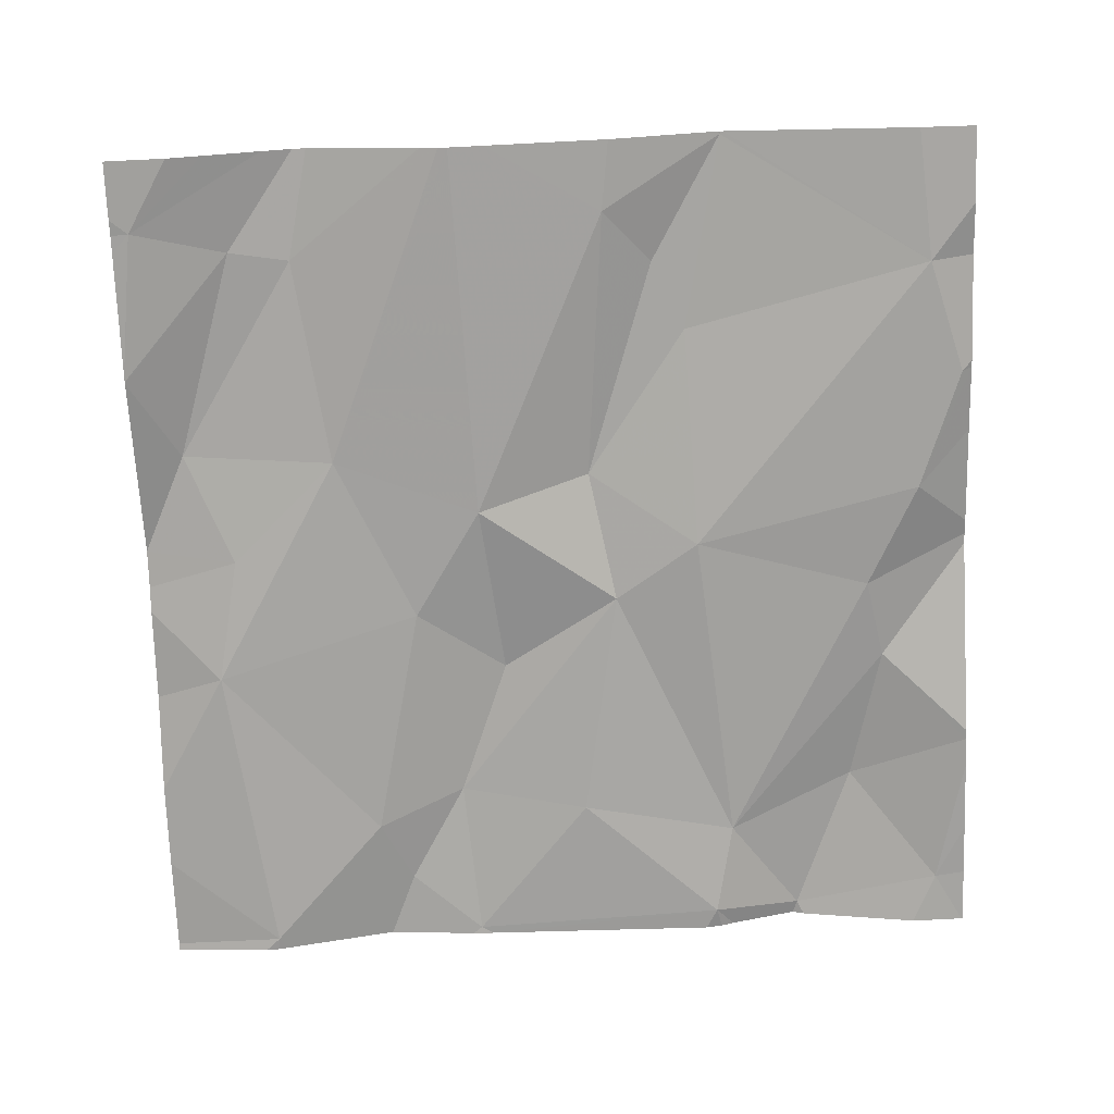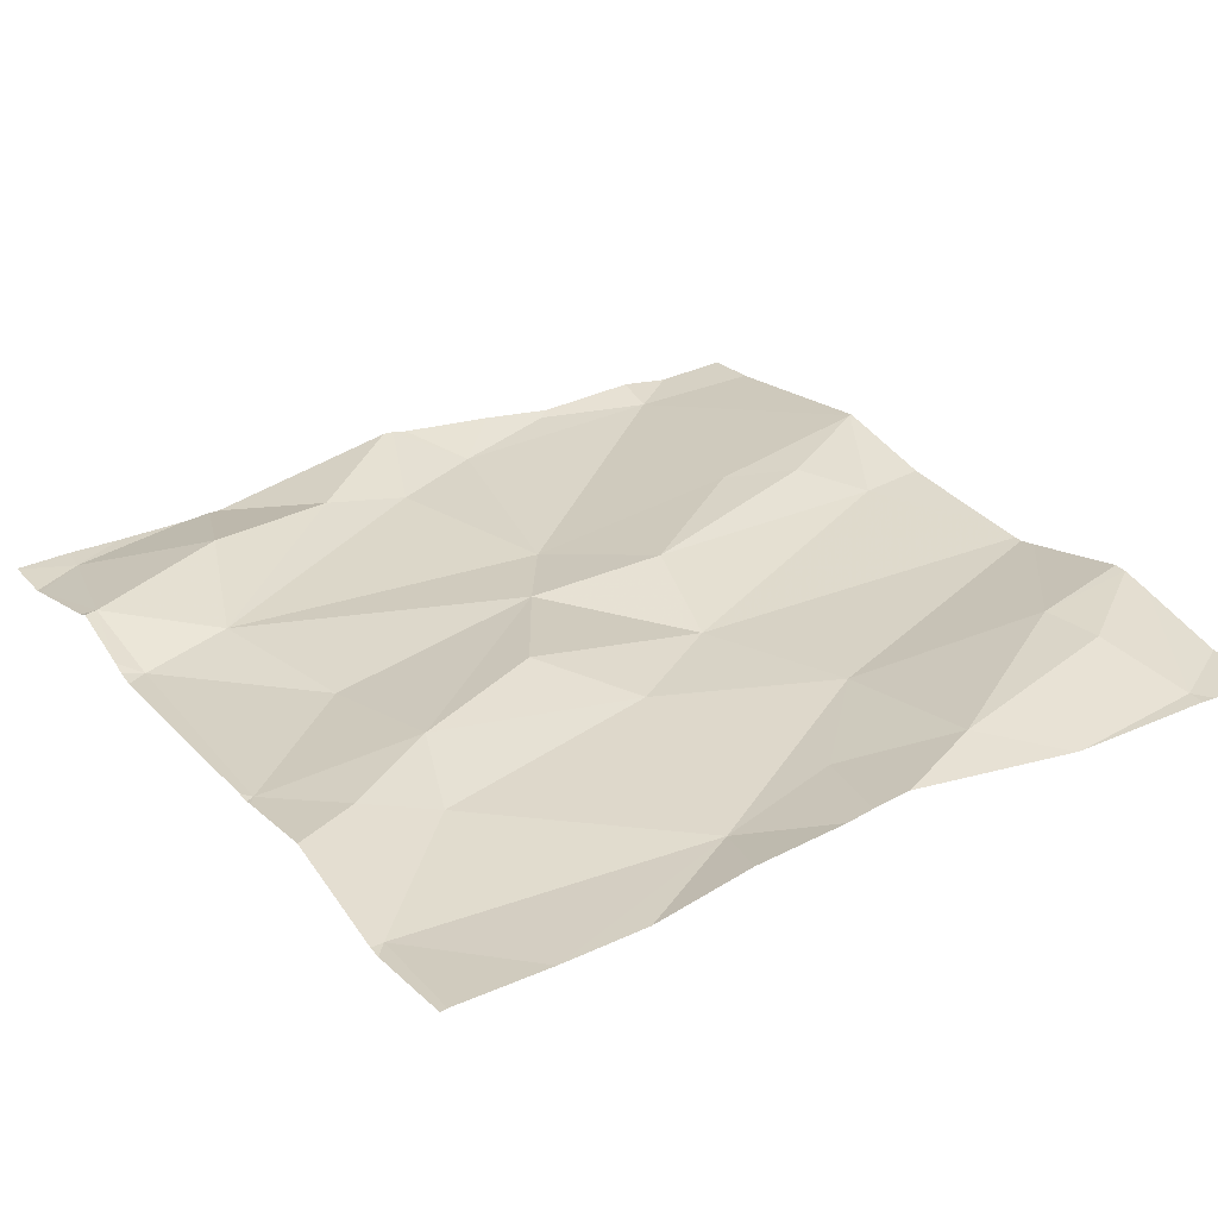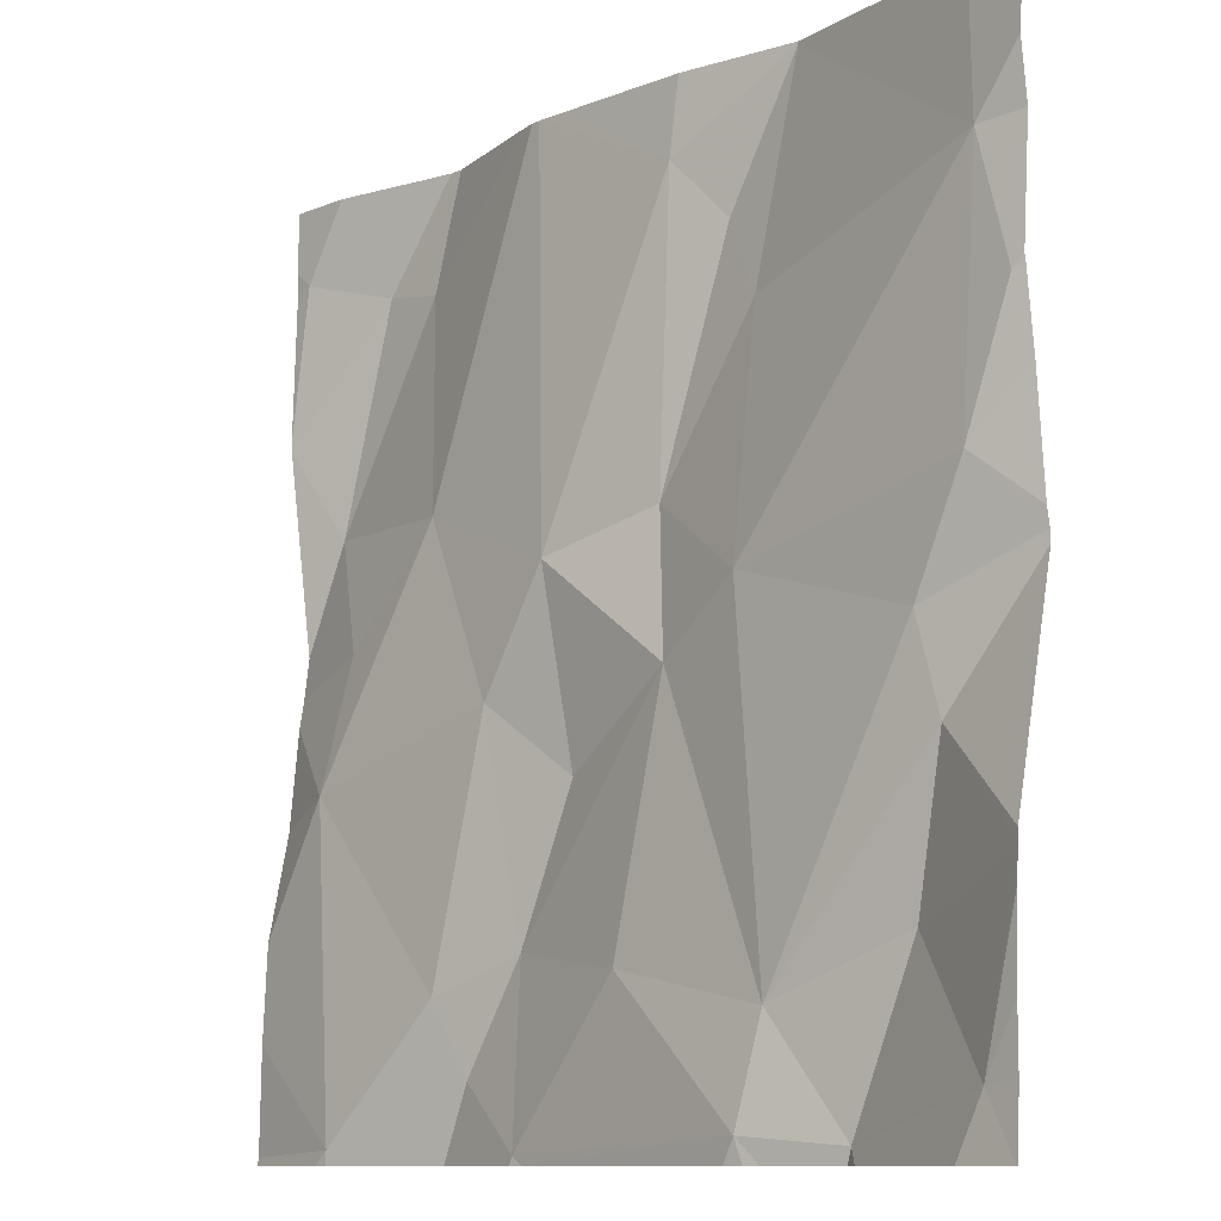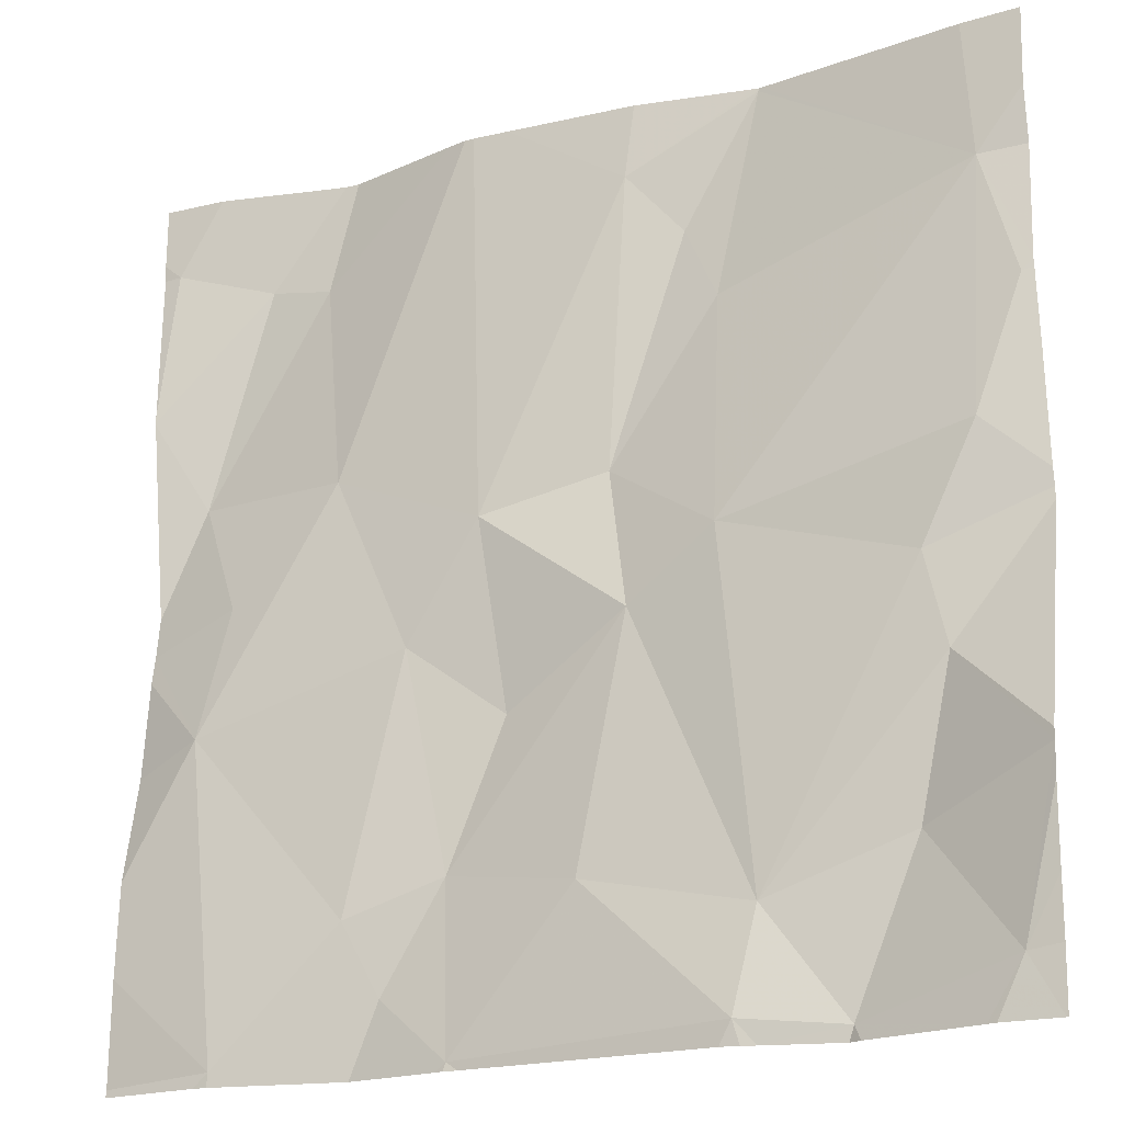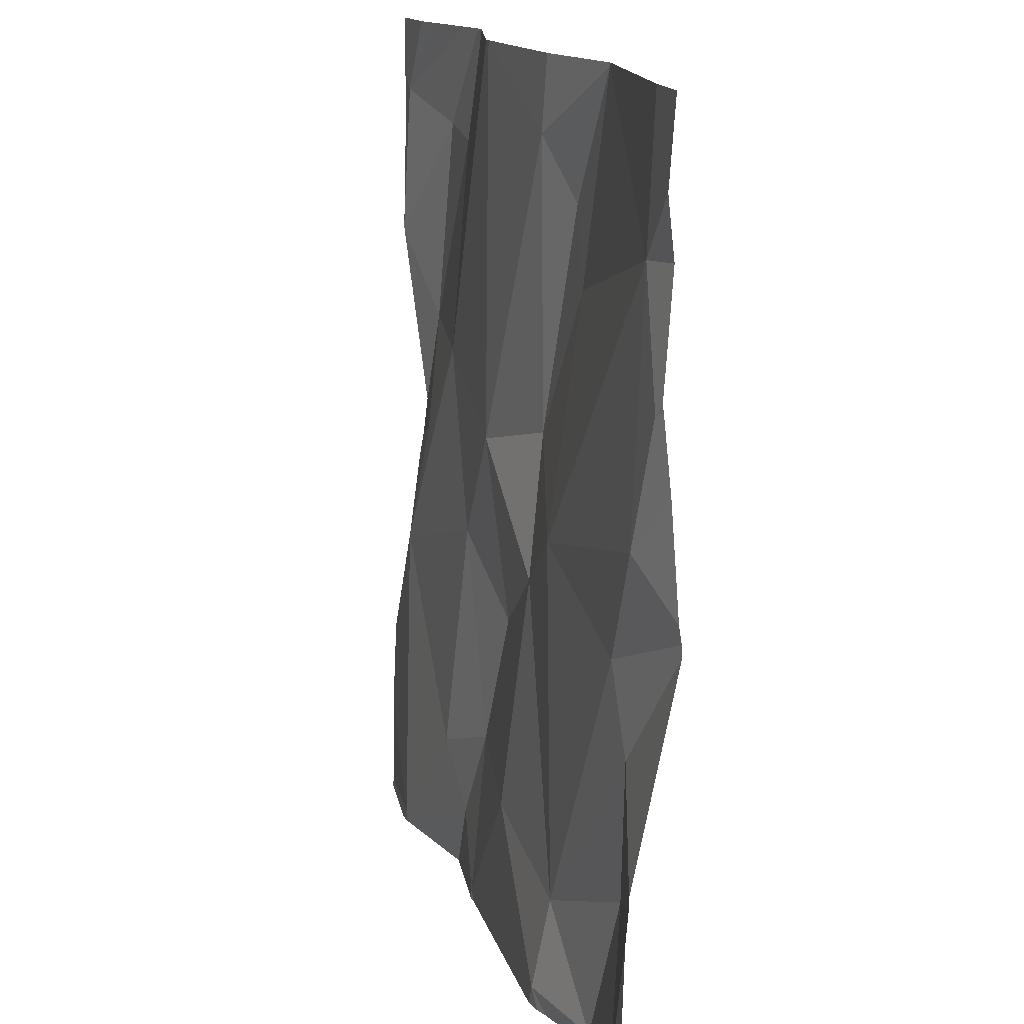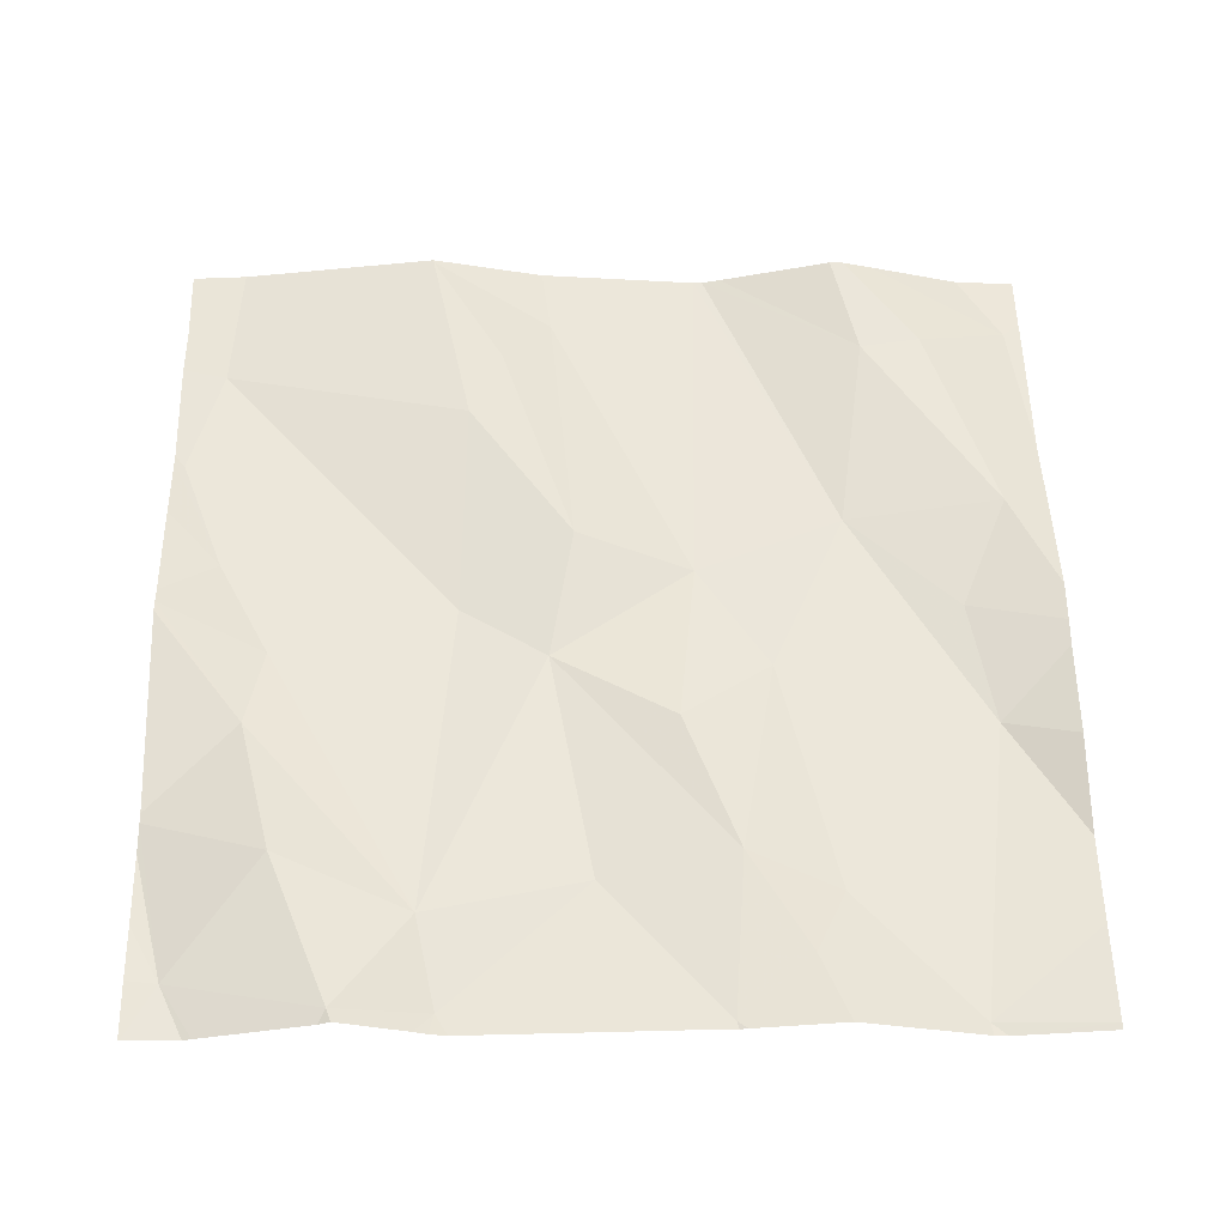
<metadata>
{"format":"obj","ext":"obj","renderer":"f3d","projection":"perspective","resolution":1024,"background":"white","views":[{"elev":-70.5,"azim":-177.9,"up":"+Z"},{"elev":27.3,"azim":57.0,"up":"+Z"},{"elev":-10.5,"azim":-130.6,"up":"+Y"},{"elev":-19.5,"azim":-151.8,"up":"+Y"},{"elev":14.8,"azim":-104.1,"up":"+Y"},{"elev":53.5,"azim":-1.1,"up":"+Z"}]}
</metadata>
<code>
v -113.4 278.3 501.1
v -113.2 278 501.1
v -113.4 278 501.1
v -113.1 278.2 501.1
v -113.2 278.4 501.1
v -113.4 277.5 501.1
v -113.3 277.5 501.1
v -113.2 277.5 501.1
v -113.1 278.4 501.1
v -112.5 278.2 501.1
v -112.5 278.2 501.1
v -113.5 278.1 501.1
v -113.4 277.9 501.1
v -113.2 278.4 501.1
v -112.7 278.4 501.1
v -112.5 277.9 501.1
v -112.7 278.4 501.1
v -113.3 277.6 501.1
v -112.5 278.2 501.1
v -113.4 277.8 501.1
v -112.5 278 501.1
v -112.5 278.3 501.1
v -113.1 277.9 501.1
v -113.2 277.6 501.1
v -112.9 278.4 501.1
v -112.7 278.4 501.1
v -113.2 278.4 501.1
v -112.6 278.4 501.1
v -112.9 277.8 501.1
v -112.9 277.7 501.1
v -113 278 501.1
v -113.4 277.5 501.1
v -112.6 277.5 501
v -112.9 277.5 501.1
v -113.1 278.3 501.1
v -113.3 277.5 501.1
v -113.4 277.5 501.1
v -113.2 277.5 501.1
v -113.4 278.4 501.1
v -112.6 278 501.1
v -112.6 278.1 501.1
v -113.5 277.5 501.1
v -113.1 278.3 501.1
v -113.2 277.5 501.1
v -112.6 278.3 501.1
v -112.7 278.3 501.1
v -112.7 278.1 501.1
v -112.9 278 501.1
v -112.5 278.3 501.1
v -113 277.6 501.1
v -112.6 278.4 501.1
v -112.6 277.5 501
v -112.9 277.5 501.1
v -112.6 277.8 501.1
v -112.8 277.9 501.1
v -112.8 277.5 501.1
v -112.8 277.6 501.1
v -113.3 277.5 501.1
v -112.9 277.5 501.1
v -113.5 278.3 501.1
v -113.5 278.2 501.1
v -113.5 278.2 501.1
v -113.5 278.3 501.1
v -113.5 277.9 501.1
v -113.5 277.9 501.1
v -113.5 277.7 501.1
v -113.5 277.7 501.1
v -113.5 277.7 501.1
v -113.5 277.5 501.1
v -113.2 278.4 501.1
v -113.5 277.6 501.1
v -113.5 278.1 501.1
v -113.5 278 501.1
v -112.9 278.4 501.1
v -112.5 277.8 501.1
v -112.5 277.9 501.1
v -112.5 277.5 501
v -112.5 277.6 501.1
v -112.5 278.3 501.1
v -112.5 278.4 501.1
v -112.5 278.1 501.1
v -112.5 277.7 501.1
v -112.6 277.5 501
v -112.9 277.5 501.1
v -112.8 277.5 501.1
v -113.2 277.5 501.1
v -112.7 277.5 501
v -113.5 277.5 501.1
v -112.5 277.5 501
v -112.9 278.4 501.1
v -112.9 278.4 501.1
v -113.5 278.4 501.1
v -113.5 278.4 501.1
v -112.6 278.4 501.1
v -112.5 278.4 501.1
f 2 1 3
f 2 4 1
f 7 6 32
f 44 7 58
f 3 1 12
f 13 2 3
f 1 14 70
f 78 52 77
f 4 14 1
f 85 56 84
f 61 1 63
f 7 18 6
f 20 13 64
f 6 18 66
f 66 20 68
f 77 52 33
f 23 2 24
f 24 2 13
f 8 24 7
f 76 54 75
f 13 20 24
f 24 20 18
f 3 12 62
f 90 46 17
f 75 54 82
f 64 3 73
f 15 49 28
f 84 34 53
f 24 18 7
f 30 29 23
f 4 2 31
f 2 23 31
f 35 4 31
f 21 40 16
f 5 43 9
f 43 35 31
f 45 41 10
f 45 46 41
f 14 4 35
f 47 40 41
f 25 47 74
f 83 52 87
f 46 45 26
f 26 49 15
f 49 45 19
f 50 34 30
f 28 49 51
f 23 29 48
f 51 49 80
f 54 40 47
f 48 55 47
f 55 54 47
f 29 55 48
f 56 34 84
f 8 34 50
f 59 8 86
f 55 57 54
f 23 24 50
f 30 34 56
f 48 31 23
f 17 46 26
f 30 57 55
f 30 55 29
f 52 56 85
f 26 45 49
f 33 52 83
f 53 34 59
f 48 43 31
f 23 50 30
f 51 80 94
f 59 34 8
f 74 47 46
f 35 43 14
f 47 41 46
f 43 48 25
f 74 46 90
f 50 24 8
f 16 54 76
f 54 52 78
f 52 54 57
f 52 57 56
f 56 57 30
f 38 8 44
f 60 1 92
f 37 6 42
f 61 12 1
f 62 12 61
f 25 48 47
f 63 1 60
f 22 49 11
f 11 49 19
f 64 13 3
f 65 20 64
f 9 43 91
f 42 6 69
f 66 18 20
f 67 6 66
f 19 45 10
f 10 41 81
f 68 20 65
f 58 7 36
f 69 6 71
f 42 69 88
f 16 40 54
f 71 6 67
f 72 3 62
f 5 14 43
f 73 3 72
f 21 41 40
f 44 8 7
f 79 49 22
f 27 14 5
f 80 49 79
f 36 7 32
f 32 6 37
f 81 41 21
f 82 54 78
f 39 1 70
f 86 8 38
f 70 14 27
f 87 52 85
f 89 77 33
f 91 43 25
f 92 1 39
f 93 60 92
f 94 80 95

</code>
